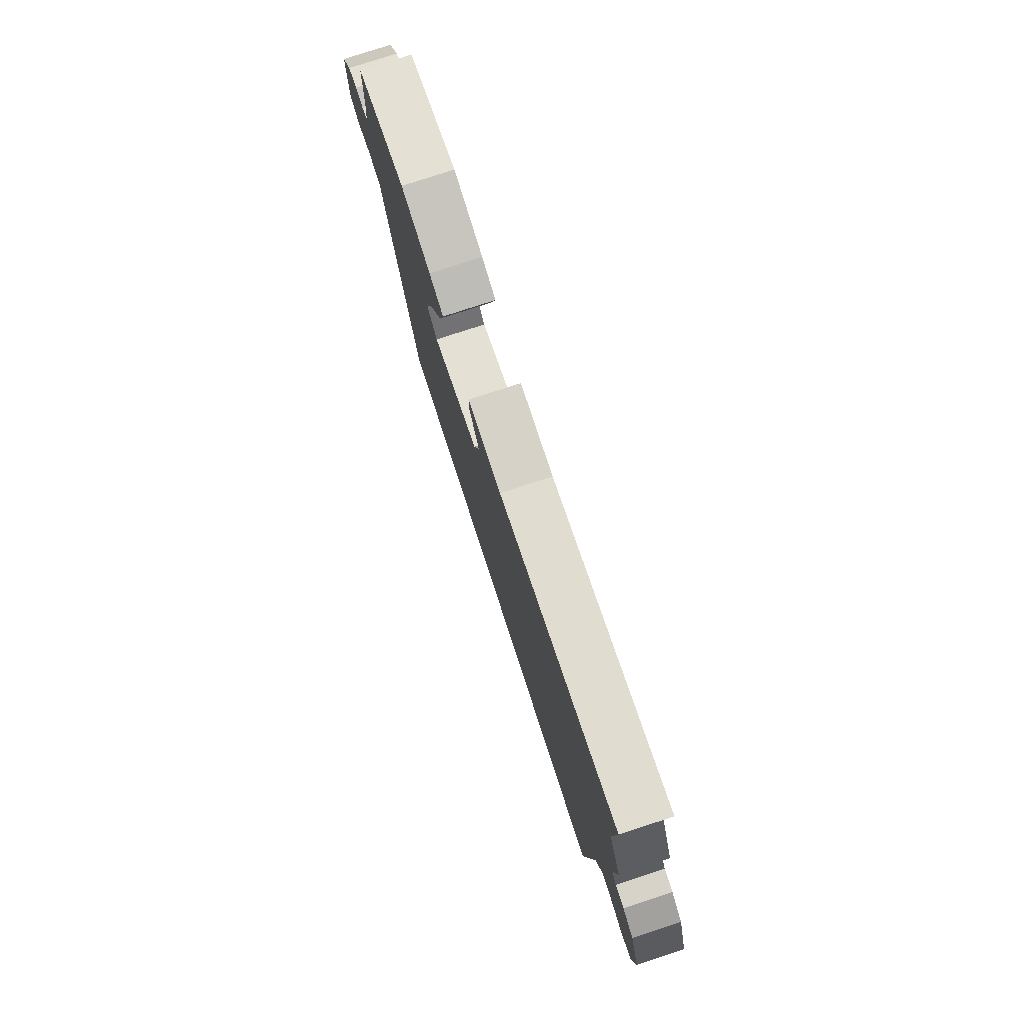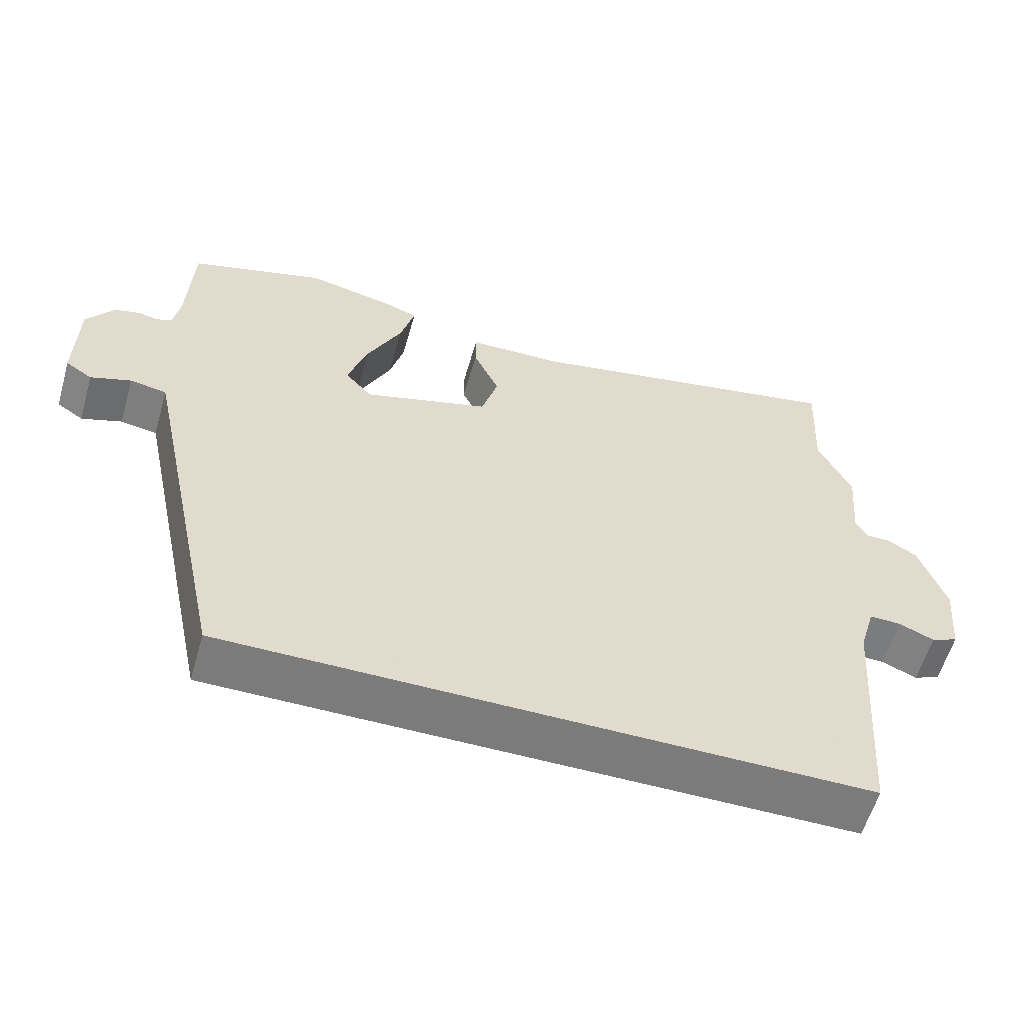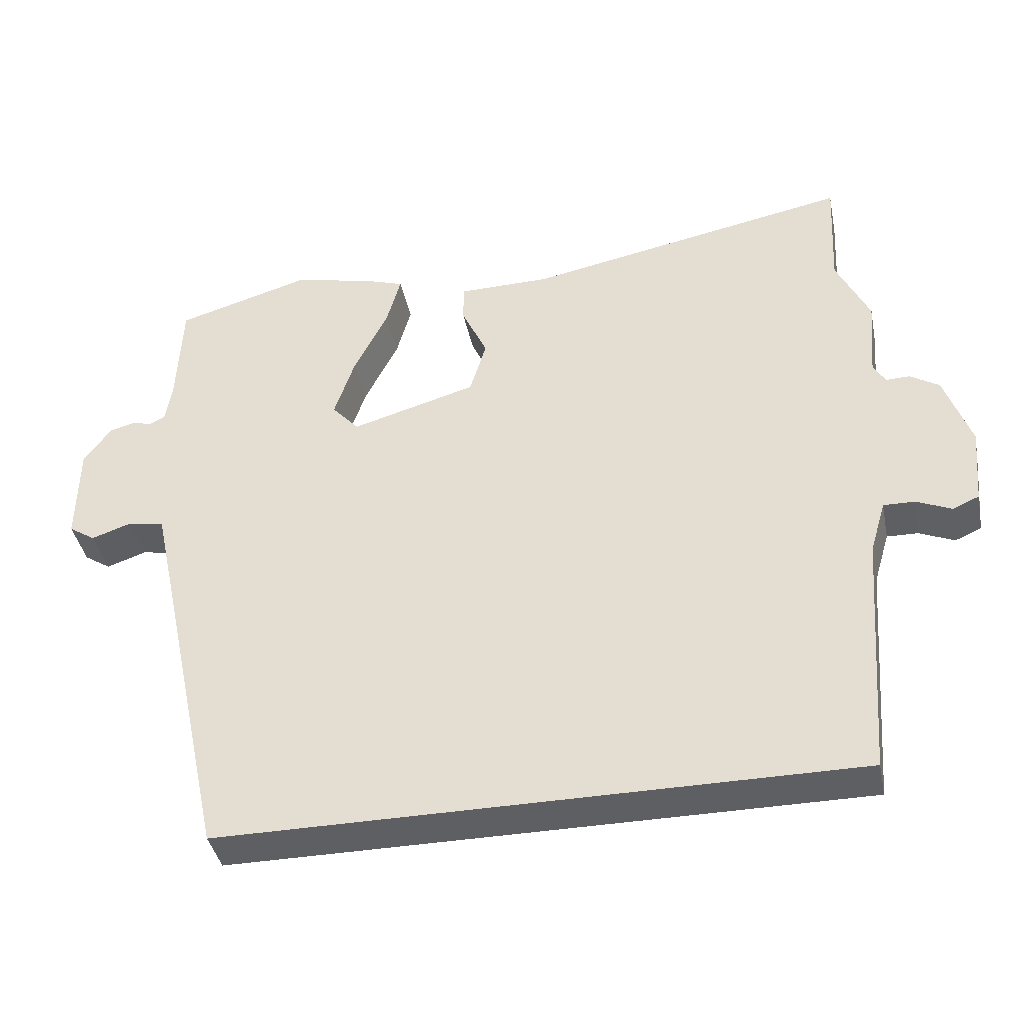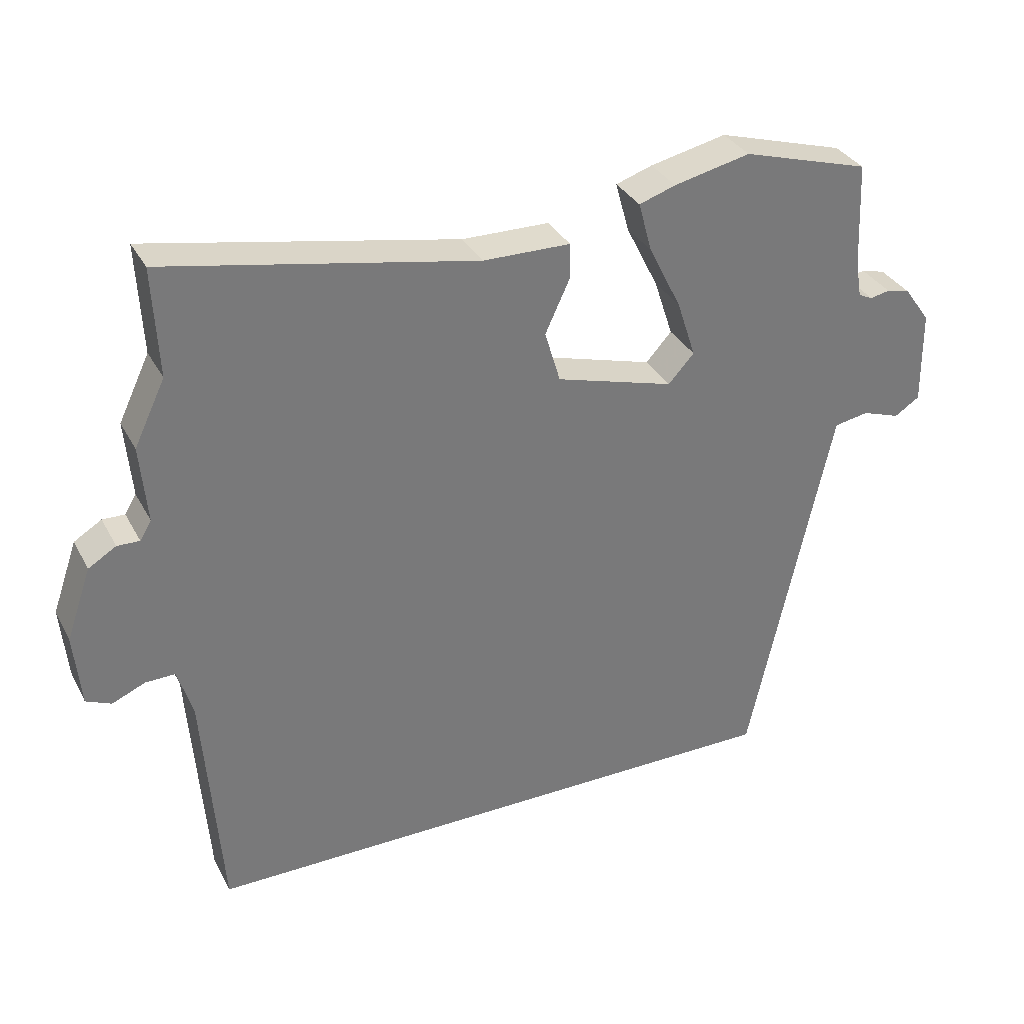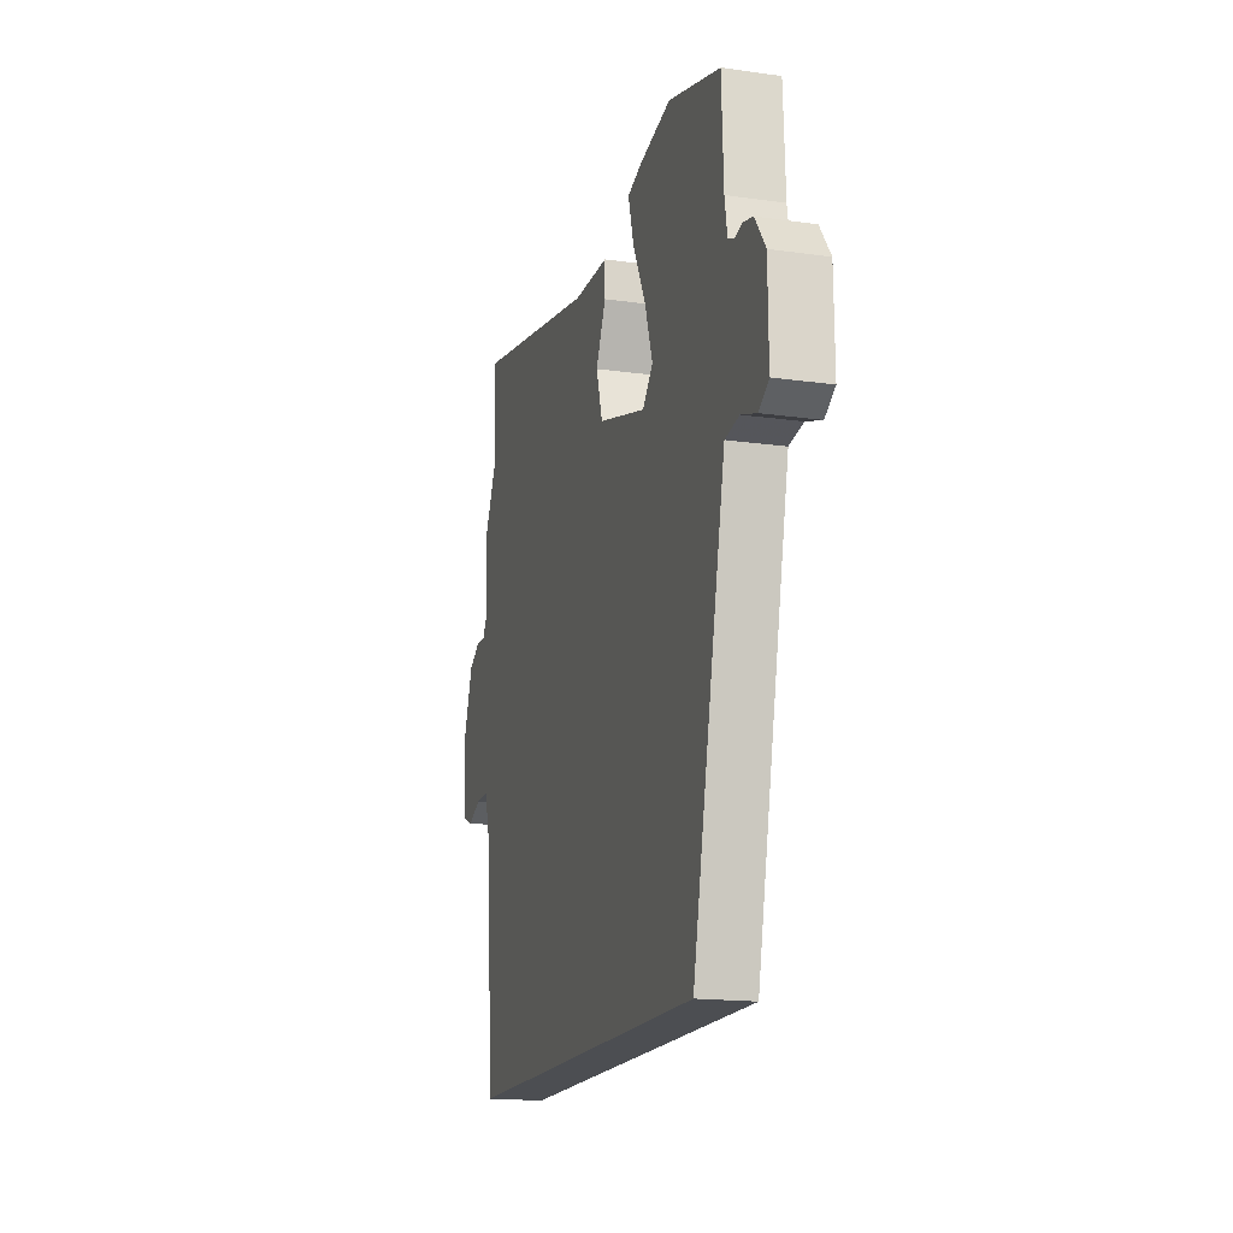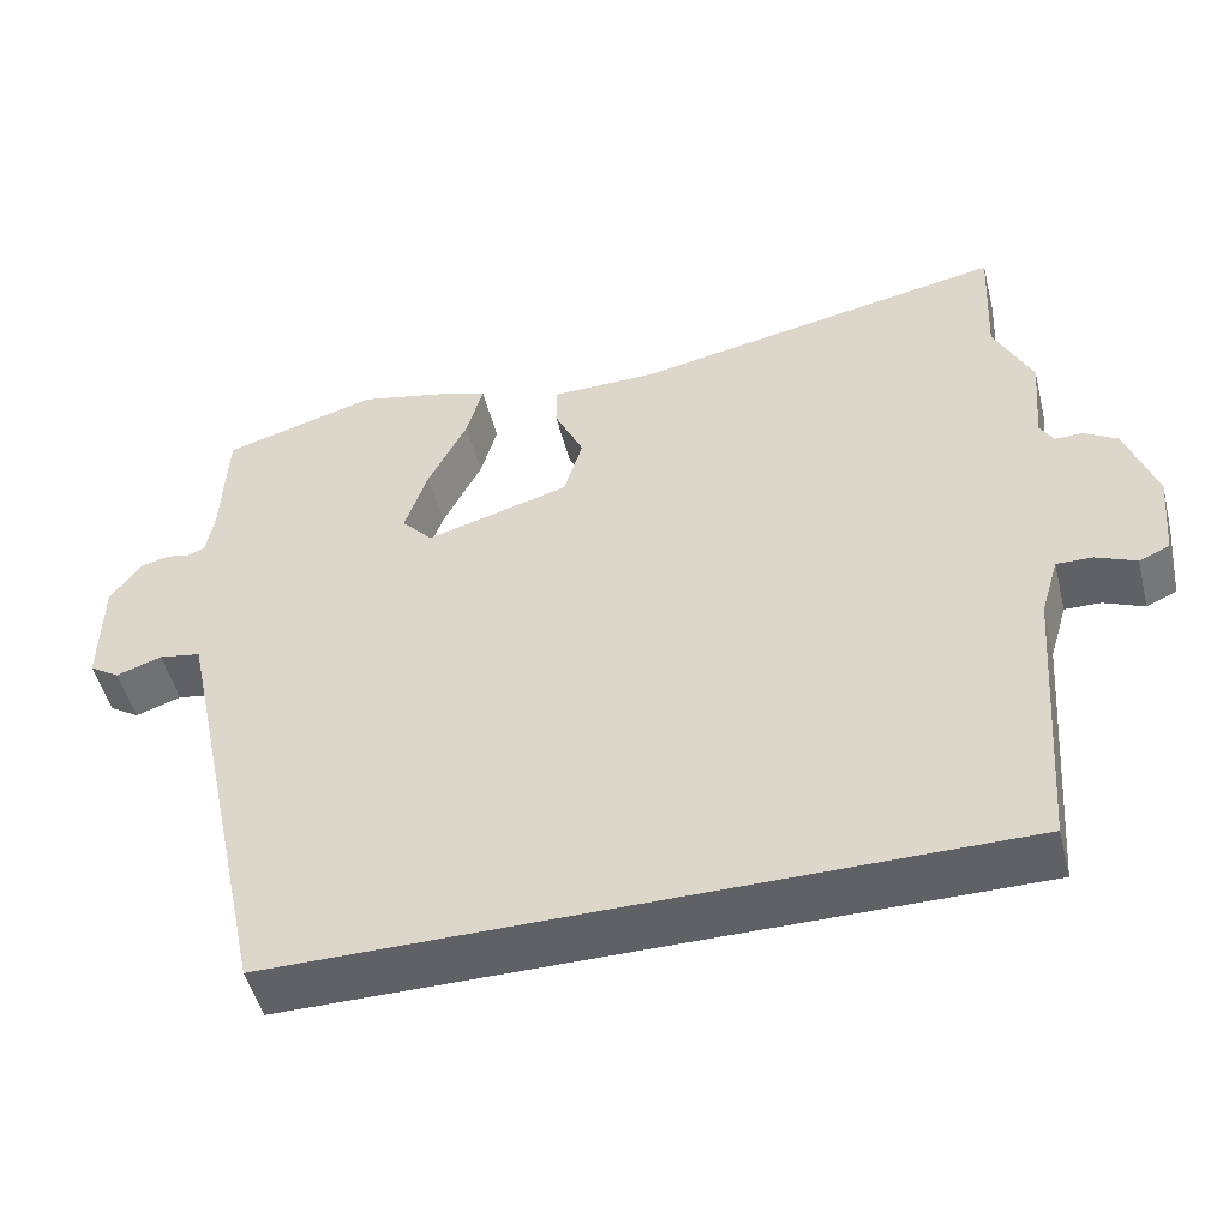
<metadata>
{"format":"obj","ext":"obj","renderer":"f3d","projection":"perspective","resolution":1024,"background":"white","views":[{"elev":78.3,"azim":71.9,"up":"+Z"},{"elev":-58.4,"azim":-16.1,"up":"+Z"},{"elev":-39.9,"azim":11.4,"up":"+Z"},{"elev":33.4,"azim":155.5,"up":"+Z"},{"elev":-16.8,"azim":-106.0,"up":"+Z"},{"elev":-49.9,"azim":14.1,"up":"+Z"}]}
</metadata>
<code>
v -0.417 0.07 -0.5
v -0.515 0.07 -0.045
v -0.538 0.07 0.061
v -0.589 0.07 0.07
v -0.645 0.07 0.051
v -0.682 0.07 0.075
v -0.68 0.07 0.214
v -0.642 0.07 0.267
v -0.607 0.07 0.276
v -0.578 0.07 0.27
v -0.557 0.07 0.28
v -0.548 0.07 0.334
v -0.541 0.07 0.488
v -0.353 0.07 0.543
v -0.24 0.07 0.518
v -0.186 0.07 0.5
v -0.206 0.07 0.427
v -0.254 0.07 0.331
v -0.282 0.07 0.246
v -0.244 0.07 0.204
v -0.069 0.07 0.254
v -0.046 0.07 0.331
v -0.082 0.07 0.409
v -0.082 0.07 0.462
v 0.047 0.07 0.464
v 0.503 0.07 0.552
v 0.495 0.07 0.392
v 0.541 0.07 0.296
v 0.531 0.07 0.182
v 0.548 0.07 0.154
v 0.581 0.07 0.155
v 0.622 0.07 0.13
v 0.659 0.07 0.024
v 0.649 0.07 -0.084
v 0.612 0.07 -0.1
v 0.563 0.07 -0.079
v 0.519 0.07 -0.078
v 0.497 0.07 -0.152
v 0.471 0.07 -0.5
v -0.417 0 -0.5
v -0.515 0 -0.045
v -0.538 0 0.061
v -0.589 0 0.07
v -0.645 0 0.051
v -0.682 0 0.075
v -0.68 0 0.214
v -0.642 0 0.267
v -0.607 0 0.276
v -0.578 0 0.27
v -0.557 0 0.28
v -0.548 0 0.334
v -0.541 0 0.488
v -0.353 0 0.543
v -0.24 0 0.518
v -0.186 0 0.5
v -0.206 0 0.427
v -0.254 0 0.331
v -0.282 0 0.246
v -0.244 0 0.204
v -0.069 0 0.254
v -0.046 0 0.331
v -0.082 0 0.409
v -0.082 0 0.462
v 0.047 0 0.464
v 0.503 0 0.552
v 0.495 0 0.392
v 0.541 0 0.296
v 0.531 0 0.182
v 0.548 0 0.154
v 0.581 0 0.155
v 0.622 0 0.13
v 0.659 0 0.024
v 0.649 0 -0.084
v 0.612 0 -0.1
v 0.563 0 -0.079
v 0.519 0 -0.078
v 0.497 0 -0.152
v 0.471 0 -0.5
f 38 39 1 2
f 37 38 2 3
f 36 37 3 4
f 33 34 35 36
f 33 36 4
f 30 31 32 33
f 30 33 4
f 29 30 4
f 27 28 29 4
f 25 26 27
f 22 23 24 25
f 21 22 25 27
f 20 21 27 4
f 15 16 17 18
f 15 18 19
f 12 13 14 15
f 11 12 15 19
f 10 11 19 20
f 8 9 10
f 7 8 10 20
f 6 7 20
f 4 5 6 20
f 41 40 78 77
f 42 41 77 76
f 43 42 76 75
f 75 74 73 72
f 43 75 72
f 72 71 70 69
f 43 72 69
f 43 69 68
f 43 68 67 66
f 66 65 64
f 64 63 62 61
f 66 64 61 60
f 43 66 60 59
f 57 56 55 54
f 58 57 54
f 54 53 52 51
f 58 54 51 50
f 59 58 50 49
f 49 48 47
f 59 49 47 46
f 59 46 45
f 59 45 44 43
f 1 40 41 2
f 2 41 42 3
f 3 42 43 4
f 4 43 44 5
f 5 44 45 6
f 6 45 46 7
f 7 46 47 8
f 8 47 48 9
f 9 48 49 10
f 10 49 50 11
f 11 50 51 12
f 12 51 52 13
f 13 52 53 14
f 14 53 54 15
f 15 54 55 16
f 16 55 56 17
f 17 56 57 18
f 18 57 58 19
f 19 58 59 20
f 20 59 60 21
f 21 60 61 22
f 22 61 62 23
f 23 62 63 24
f 24 63 64 25
f 25 64 65 26
f 26 65 66 27
f 27 66 67 28
f 28 67 68 29
f 29 68 69 30
f 30 69 70 31
f 31 70 71 32
f 32 71 72 33
f 33 72 73 34
f 34 73 74 35
f 35 74 75 36
f 36 75 76 37
f 37 76 77 38
f 38 77 78 39
f 39 78 40 1

</code>
